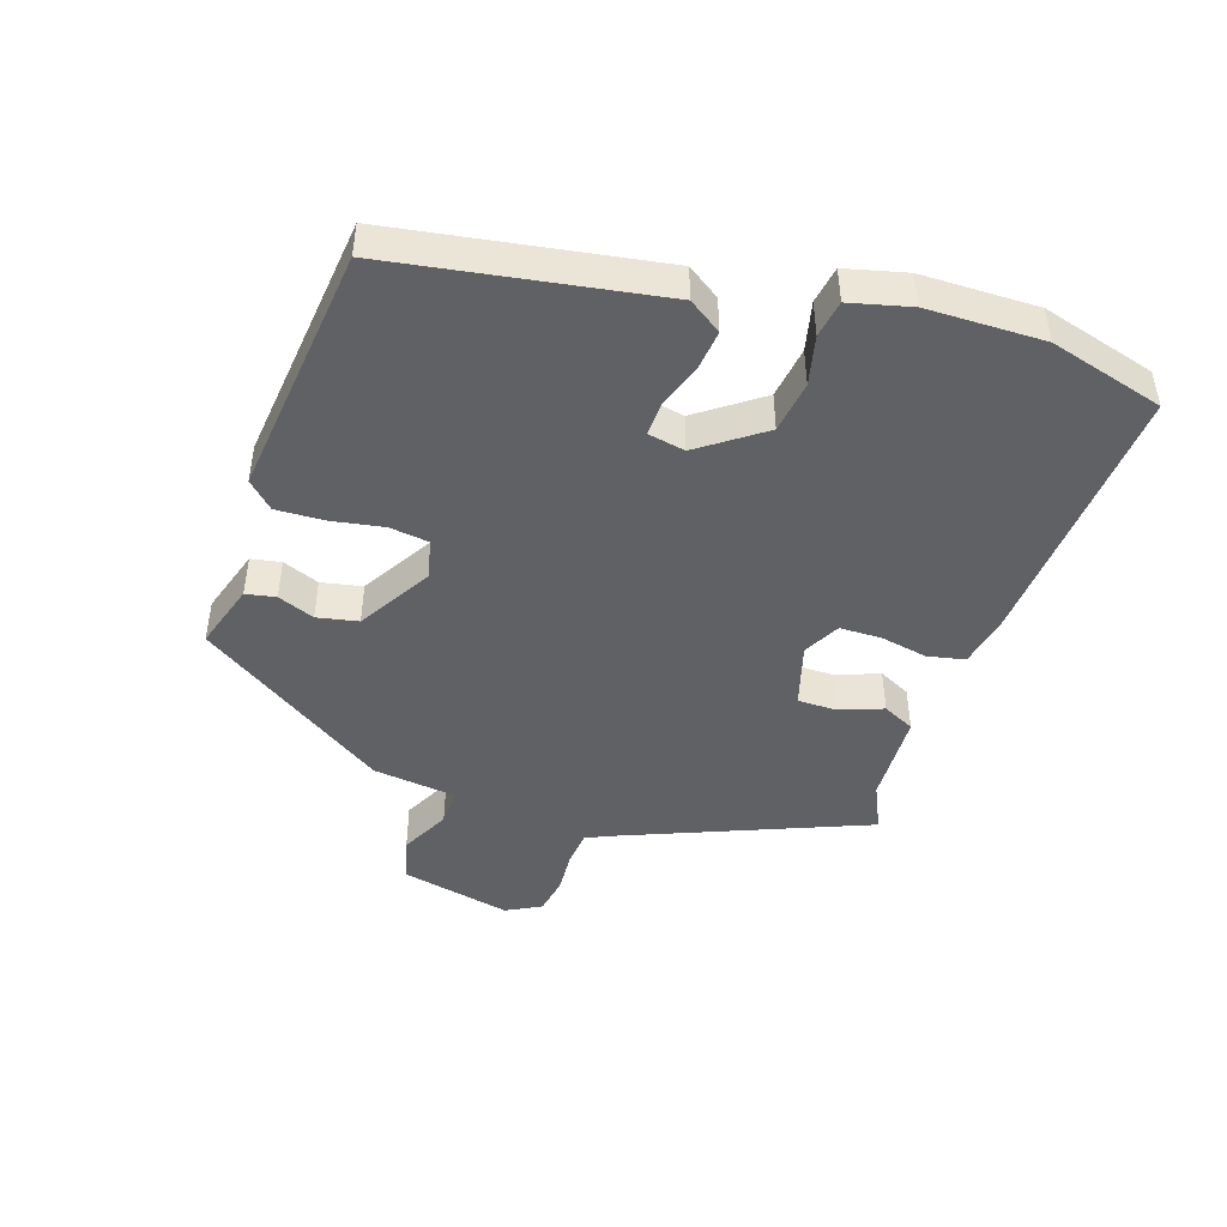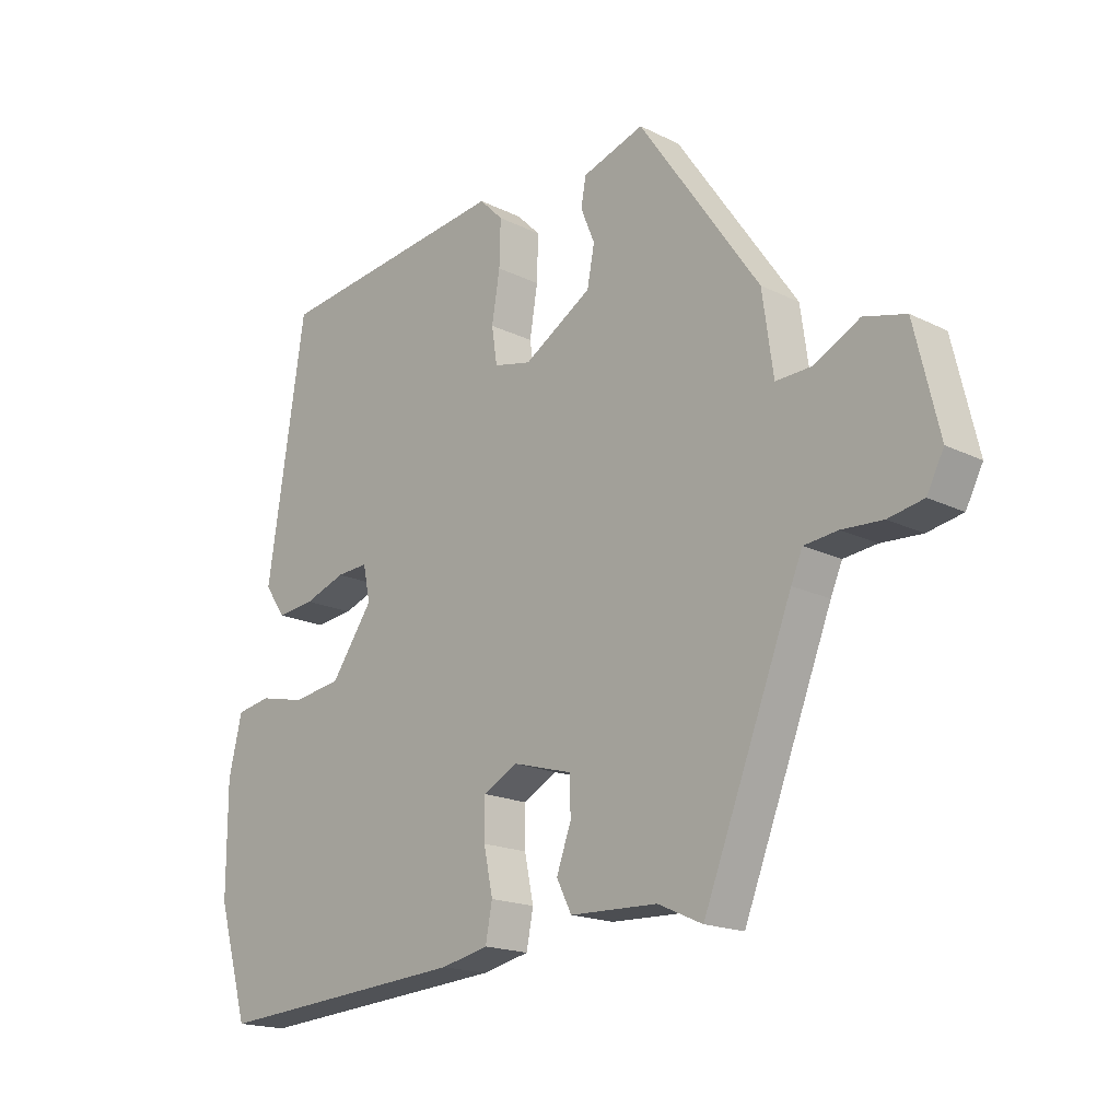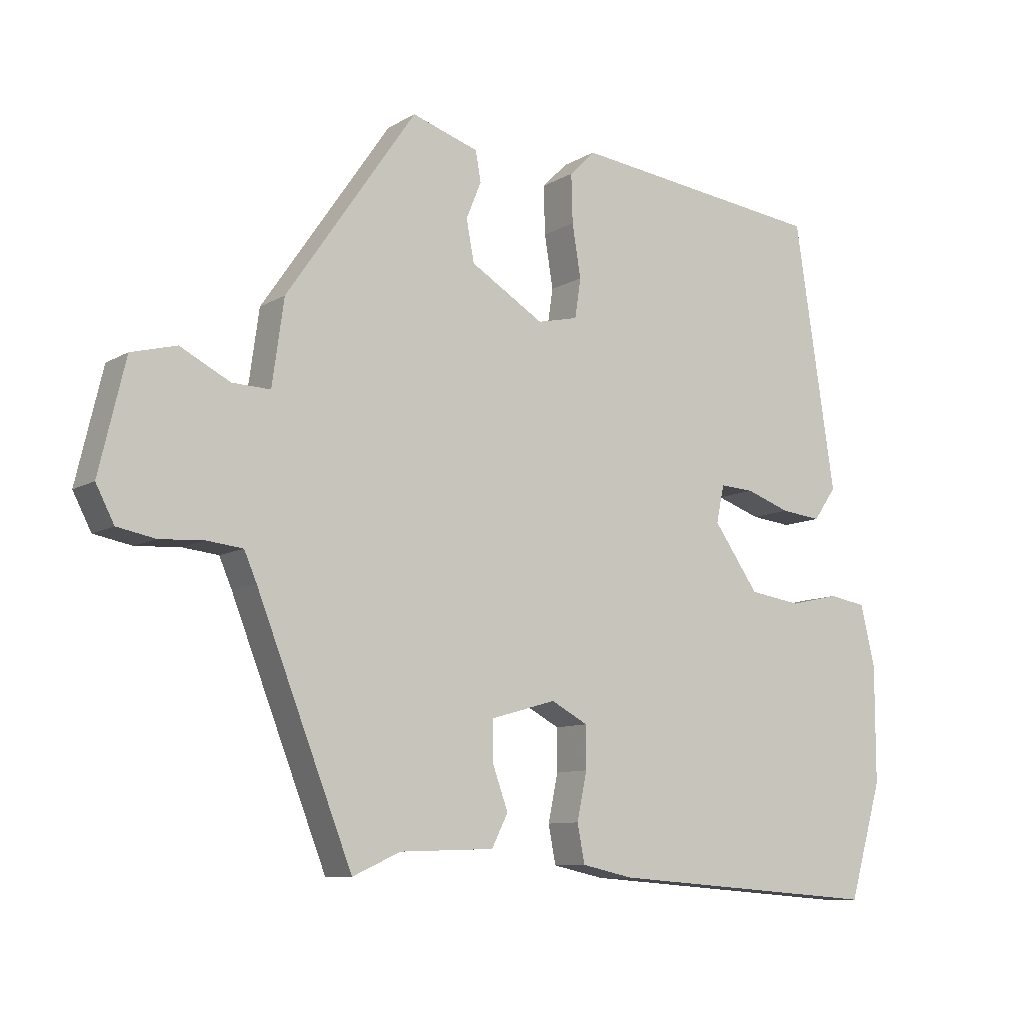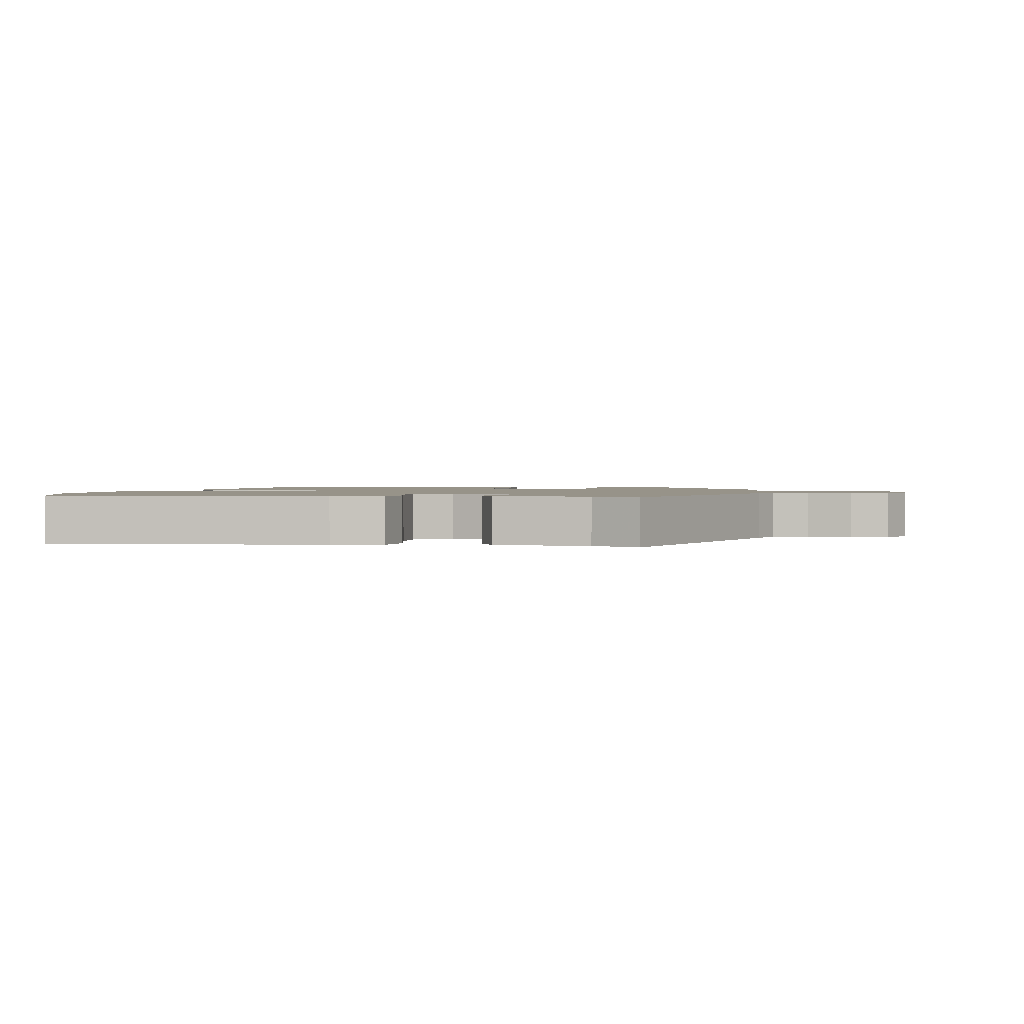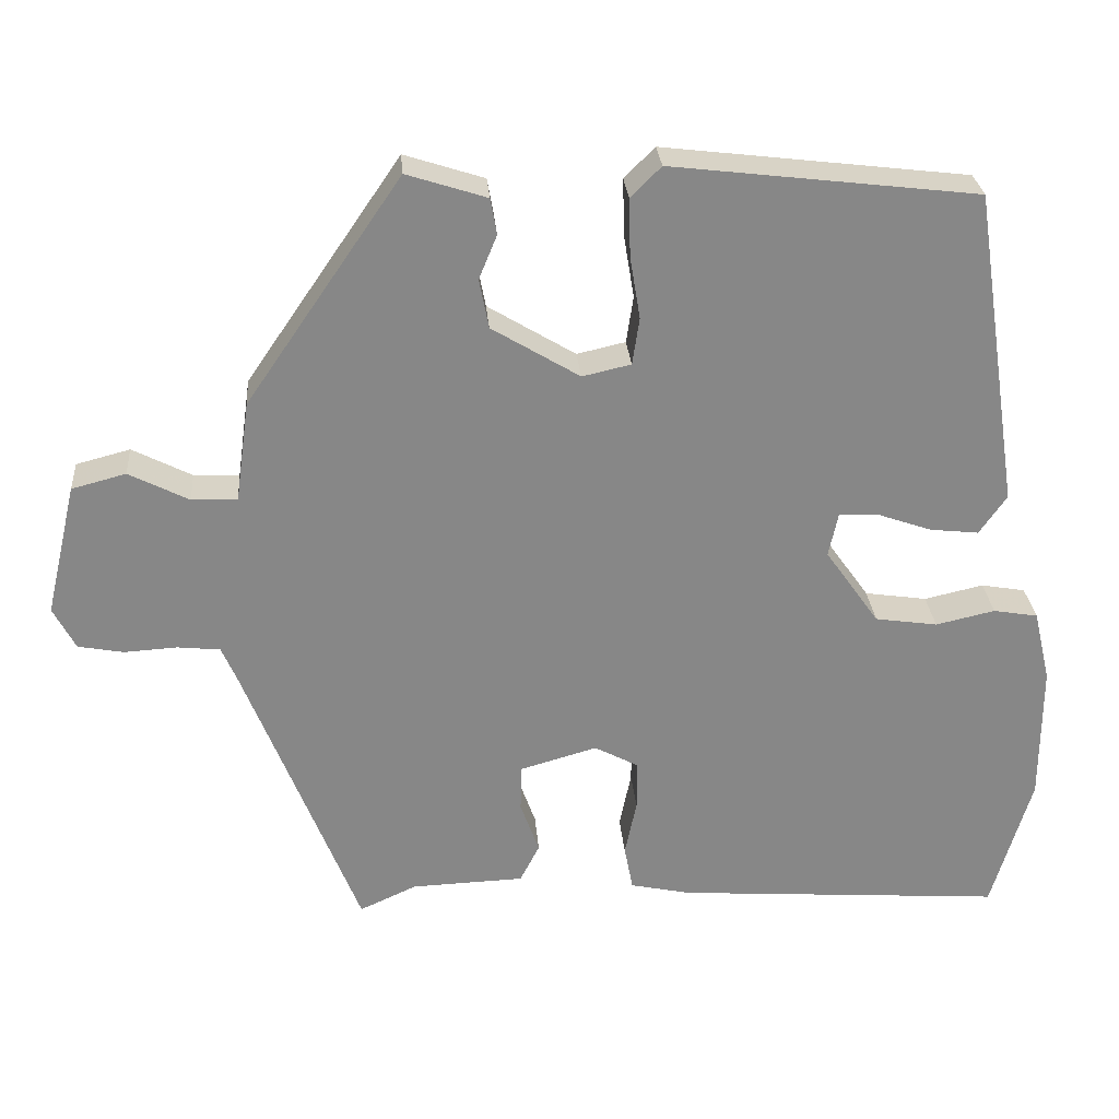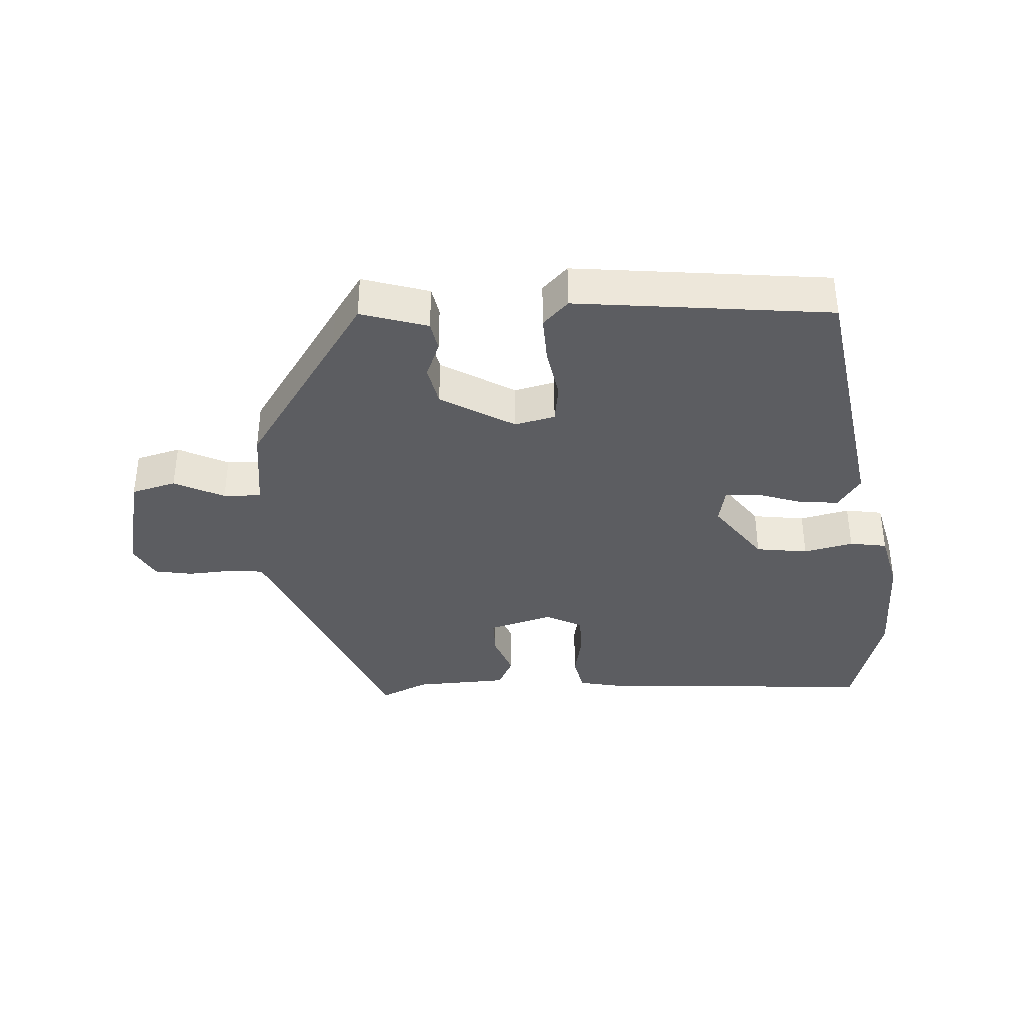
<metadata>
{"format":"obj","ext":"obj","renderer":"f3d","projection":"perspective","resolution":1024,"background":"white","views":[{"elev":-45.4,"azim":72.3,"up":"+Y"},{"elev":-17.9,"azim":-133.8,"up":"+Z"},{"elev":-9.4,"azim":-34.0,"up":"+Z"},{"elev":1.5,"azim":-169.8,"up":"+Y"},{"elev":27.9,"azim":-4.7,"up":"+Z"},{"elev":-37.1,"azim":4.0,"up":"+Y"}]}
</metadata>
<code>
v 0.402 0.07 0.488
v 0.464 0.07 0.081
v 0.429 0.07 0.031
v 0.367 0.07 0.038
v 0.299 0.07 0.062
v 0.247 0.07 0.065
v 0.235 0.07 0.008
v 0.304 0.07 -0.09
v 0.384 0.07 -0.102
v 0.46 0.07 -0.085
v 0.517 0.07 -0.095
v 0.539 0.07 -0.188
v 0.539 0.07 -0.366
v 0.488 0.07 -0.541
v 0.068 0.07 -0.51
v -0.01 0.07 -0.493
v -0.021 0.07 -0.435
v -0.006 0.07 -0.363
v -0.006 0.07 -0.299
v -0.062 0.07 -0.269
v -0.161 0.07 -0.297
v -0.162 0.07 -0.357
v -0.138 0.07 -0.424
v -0.163 0.07 -0.473
v -0.307 0.07 -0.478
v -0.38 0.07 -0.511
v -0.526 0.07 -0.14
v -0.545 0.07 -0.096
v -0.6 0.07 -0.09
v -0.667 0.07 -0.094
v -0.725 0.07 -0.083
v -0.753 0.07 -0.029
v -0.713 0.07 0.14
v -0.644 0.07 0.158
v -0.568 0.07 0.119
v -0.51 0.07 0.117
v -0.492 0.07 0.246
v -0.34 0.07 0.467
v -0.294 0.07 0.534
v -0.192 0.07 0.501
v -0.184 0.07 0.455
v -0.207 0.07 0.399
v -0.195 0.07 0.336
v -0.083 0.07 0.268
v -0.021 0.07 0.282
v -0.012 0.07 0.342
v -0.025 0.07 0.422
v -0.027 0.07 0.496
v 0.012 0.07 0.535
v 0.402 0 0.488
v 0.464 0 0.081
v 0.429 0 0.031
v 0.367 0 0.038
v 0.299 0 0.062
v 0.247 0 0.065
v 0.235 0 0.008
v 0.304 0 -0.09
v 0.384 0 -0.102
v 0.46 0 -0.085
v 0.517 0 -0.095
v 0.539 0 -0.188
v 0.539 0 -0.366
v 0.488 0 -0.541
v 0.068 0 -0.51
v -0.01 0 -0.493
v -0.021 0 -0.435
v -0.006 0 -0.363
v -0.006 0 -0.299
v -0.062 0 -0.269
v -0.161 0 -0.297
v -0.162 0 -0.357
v -0.138 0 -0.424
v -0.163 0 -0.473
v -0.307 0 -0.478
v -0.38 0 -0.511
v -0.526 0 -0.14
v -0.545 0 -0.096
v -0.6 0 -0.09
v -0.667 0 -0.094
v -0.725 0 -0.083
v -0.753 0 -0.029
v -0.713 0 0.14
v -0.644 0 0.158
v -0.568 0 0.119
v -0.51 0 0.117
v -0.492 0 0.246
v -0.34 0 0.467
v -0.294 0 0.534
v -0.192 0 0.501
v -0.184 0 0.455
v -0.207 0 0.399
v -0.195 0 0.336
v -0.083 0 0.268
v -0.021 0 0.282
v -0.012 0 0.342
v -0.025 0 0.422
v -0.027 0 0.496
v 0.012 0 0.535
f 46 47 48 49
f 46 49 1 2
f 45 46 2 3
f 44 45 3 4
f 39 40 41 42
f 38 39 42 43
f 36 37 38 43
f 32 33 34 35
f 32 35 36
f 29 30 31 32
f 28 29 32 36
f 27 28 36 43
f 25 26 27 43
f 22 23 24 25
f 21 22 25 43
f 15 16 17 18
f 15 18 19
f 14 15 19
f 13 14 19 20
f 9 10 11 12
f 8 9 12 13
f 44 4 5
f 44 5 6
f 20 21 43 44
f 8 13 20 44
f 7 8 44
f 6 7 44
f 98 97 96 95
f 51 50 98 95
f 52 51 95 94
f 53 52 94 93
f 91 90 89 88
f 92 91 88 87
f 92 87 86 85
f 84 83 82 81
f 85 84 81
f 81 80 79 78
f 85 81 78 77
f 92 85 77 76
f 92 76 75 74
f 74 73 72 71
f 92 74 71 70
f 67 66 65 64
f 68 67 64
f 68 64 63
f 69 68 63 62
f 61 60 59 58
f 62 61 58 57
f 54 53 93
f 55 54 93
f 93 92 70 69
f 93 69 62 57
f 93 57 56
f 93 56 55
f 1 50 51 2
f 2 51 52 3
f 3 52 53 4
f 4 53 54 5
f 5 54 55 6
f 6 55 56 7
f 7 56 57 8
f 8 57 58 9
f 9 58 59 10
f 10 59 60 11
f 11 60 61 12
f 12 61 62 13
f 13 62 63 14
f 14 63 64 15
f 15 64 65 16
f 16 65 66 17
f 17 66 67 18
f 18 67 68 19
f 19 68 69 20
f 20 69 70 21
f 21 70 71 22
f 22 71 72 23
f 23 72 73 24
f 24 73 74 25
f 25 74 75 26
f 26 75 76 27
f 27 76 77 28
f 28 77 78 29
f 29 78 79 30
f 30 79 80 31
f 31 80 81 32
f 32 81 82 33
f 33 82 83 34
f 34 83 84 35
f 35 84 85 36
f 36 85 86 37
f 37 86 87 38
f 38 87 88 39
f 39 88 89 40
f 40 89 90 41
f 41 90 91 42
f 42 91 92 43
f 43 92 93 44
f 44 93 94 45
f 45 94 95 46
f 46 95 96 47
f 47 96 97 48
f 48 97 98 49
f 49 98 50 1

</code>
